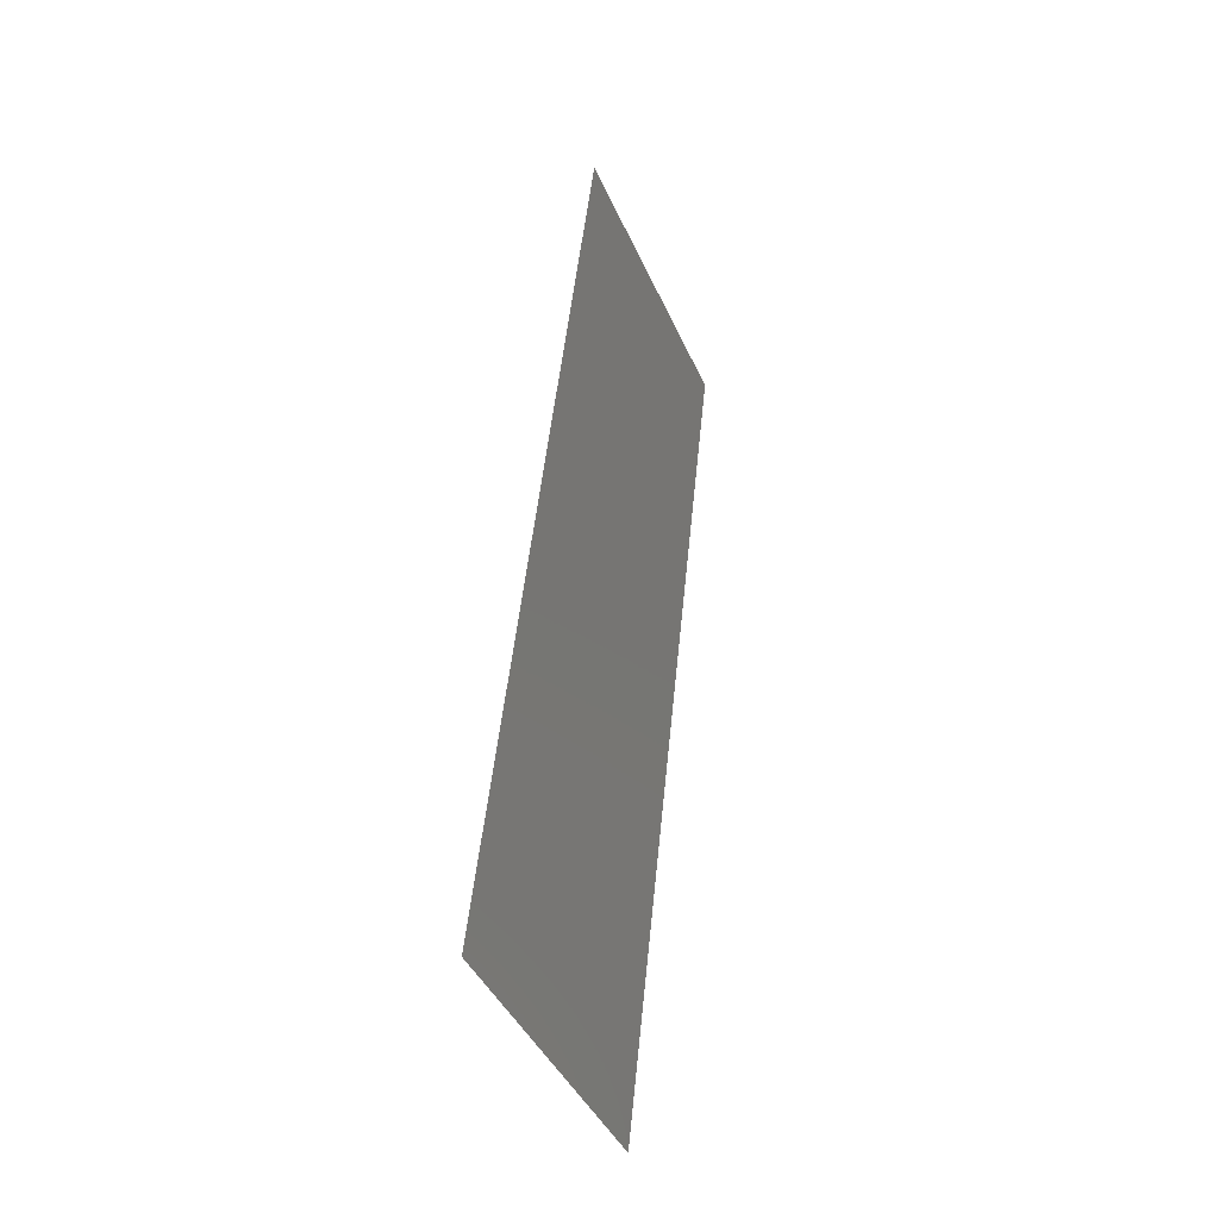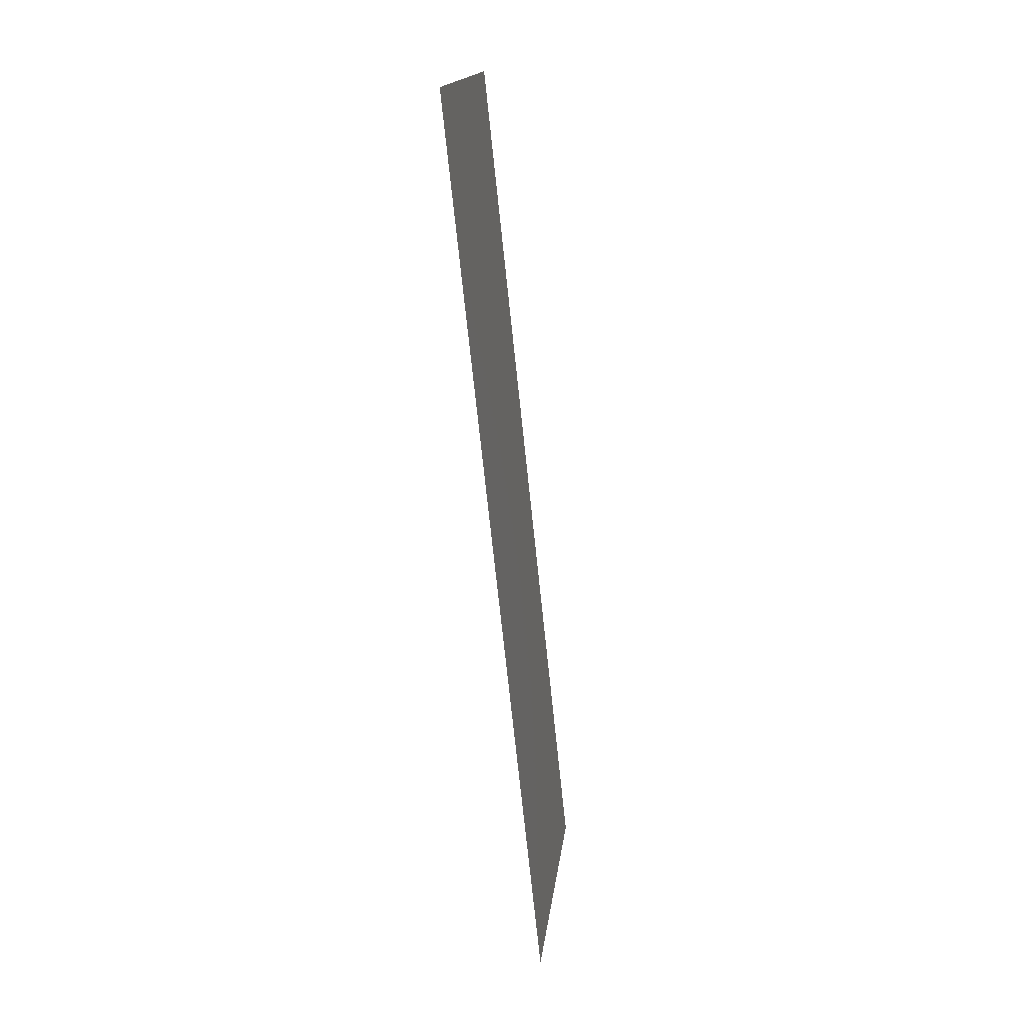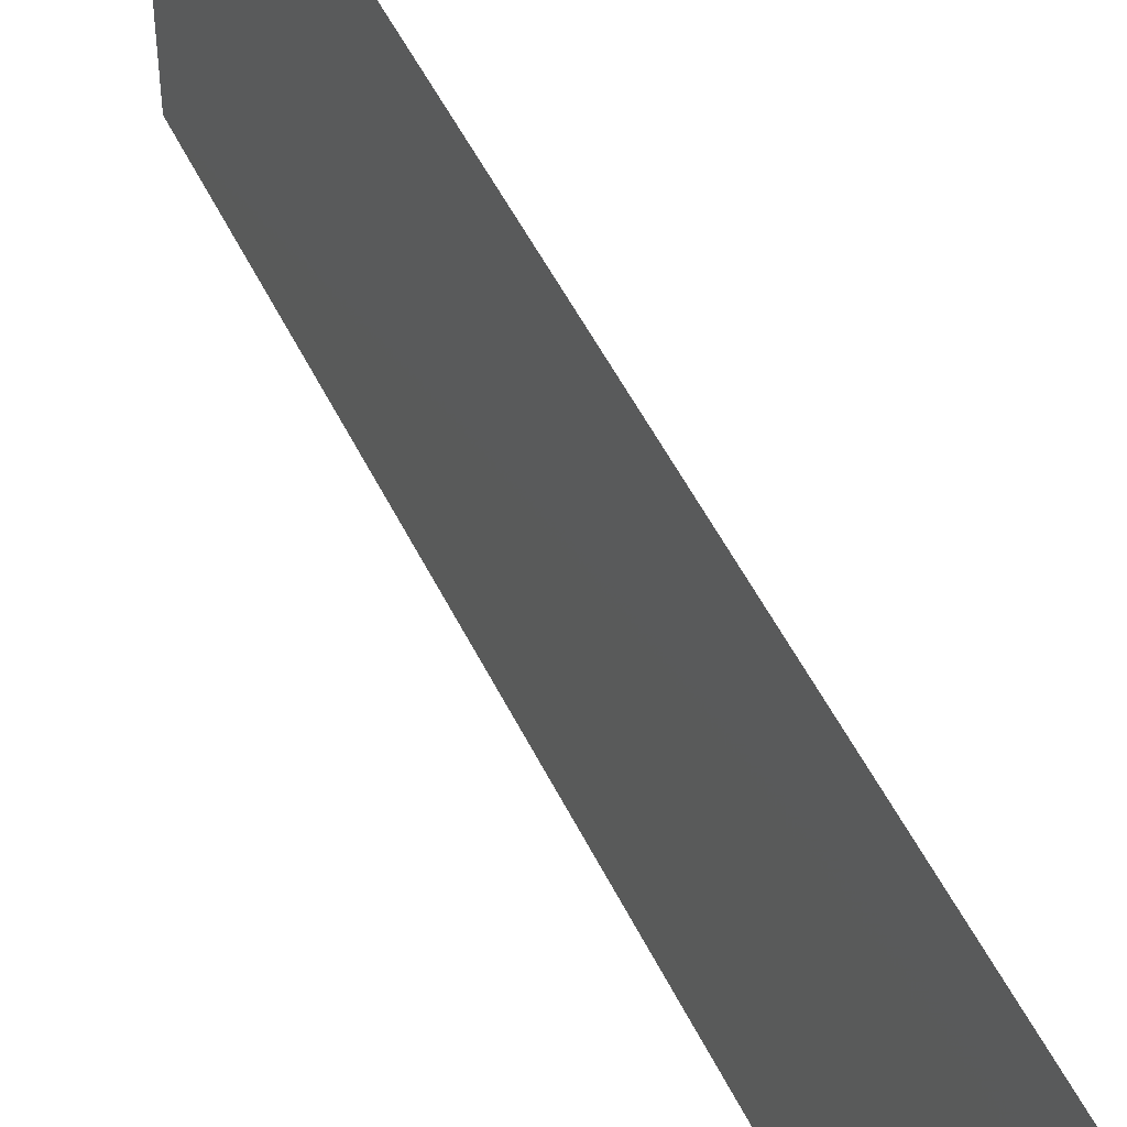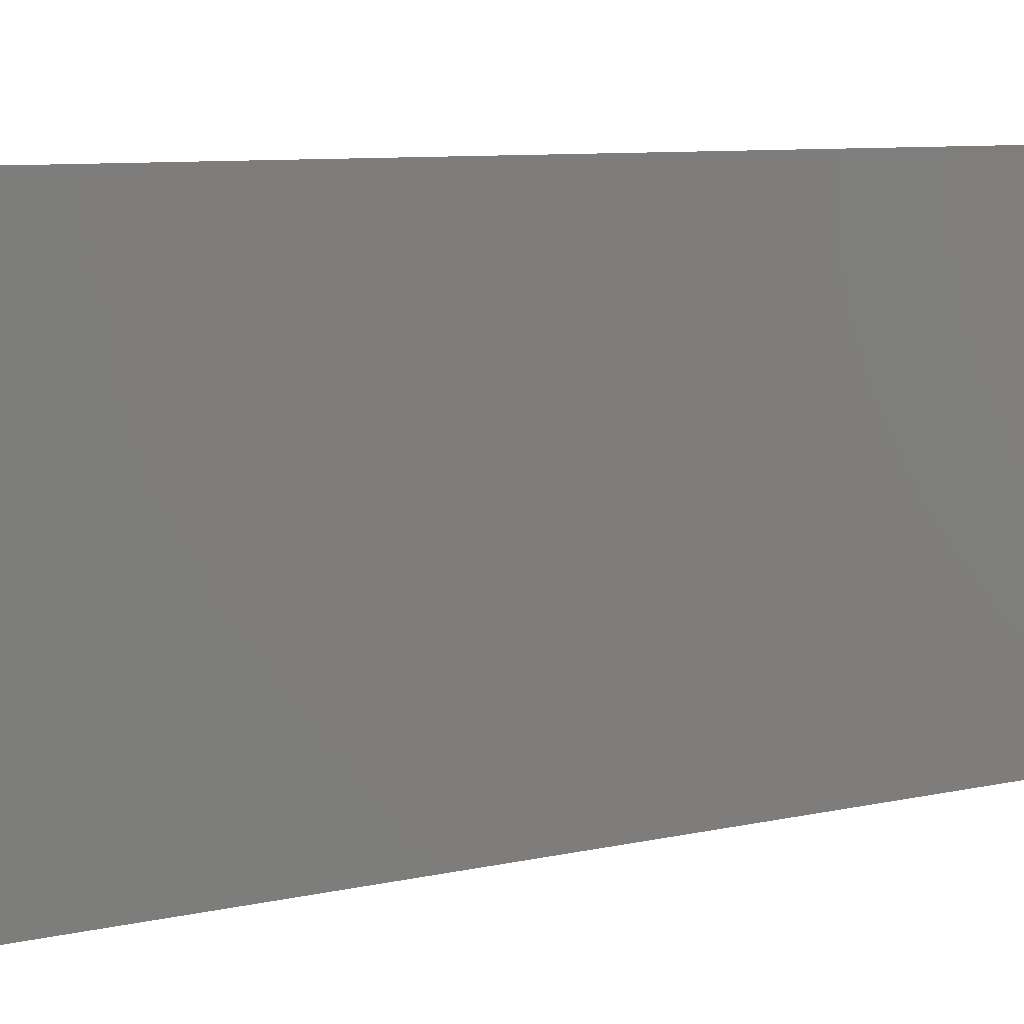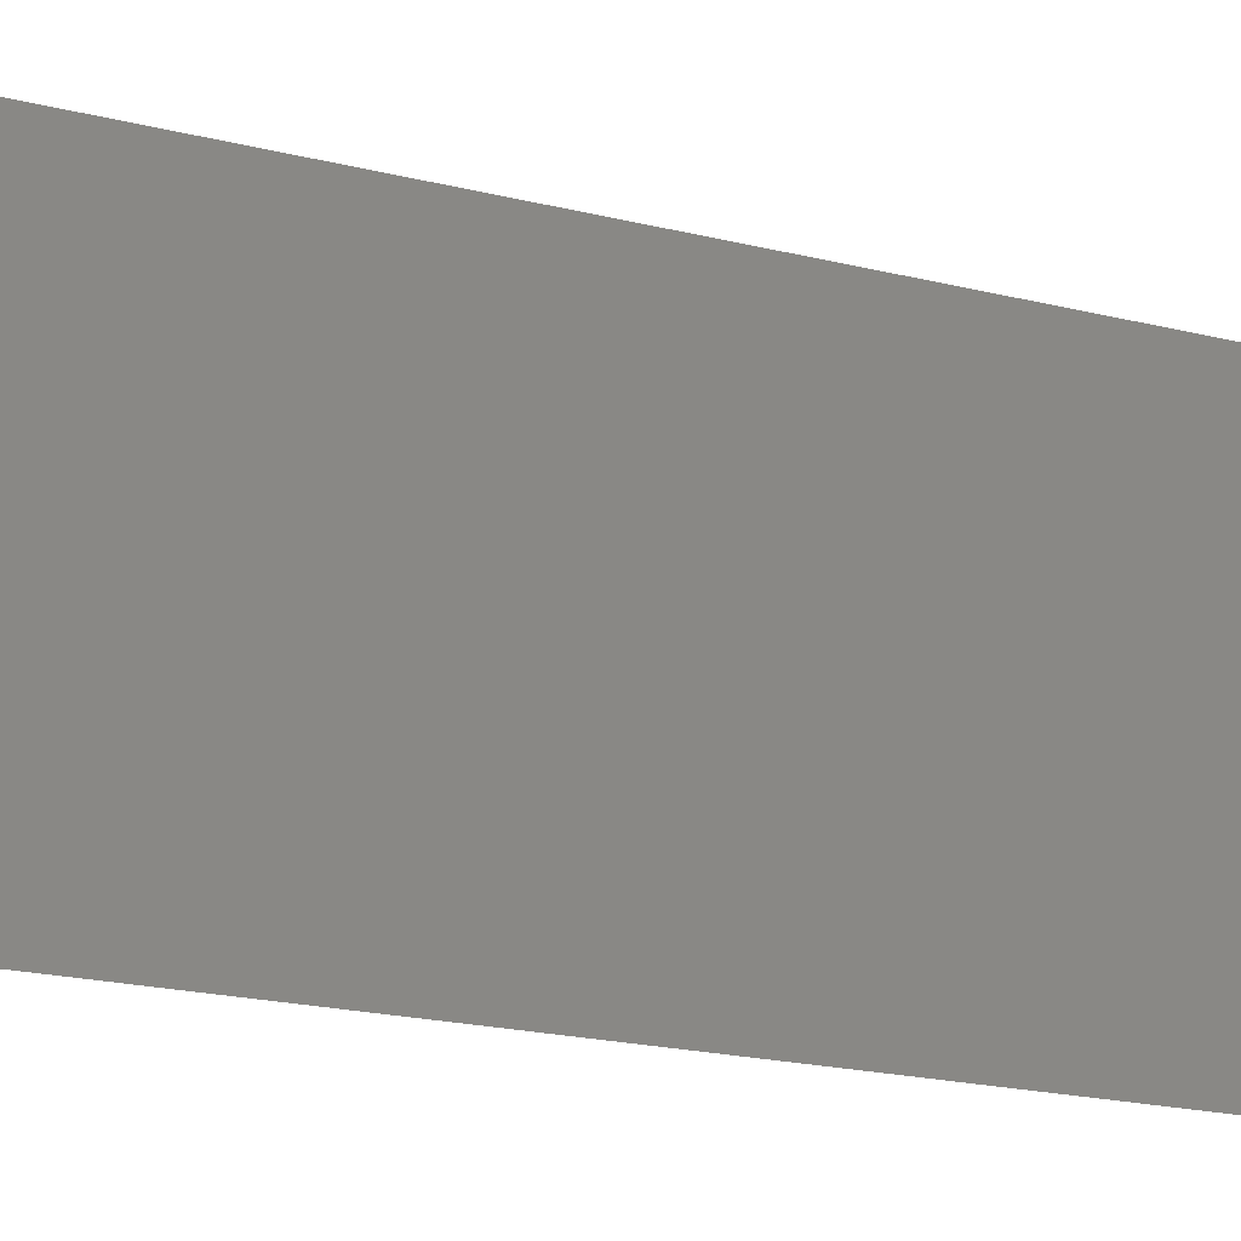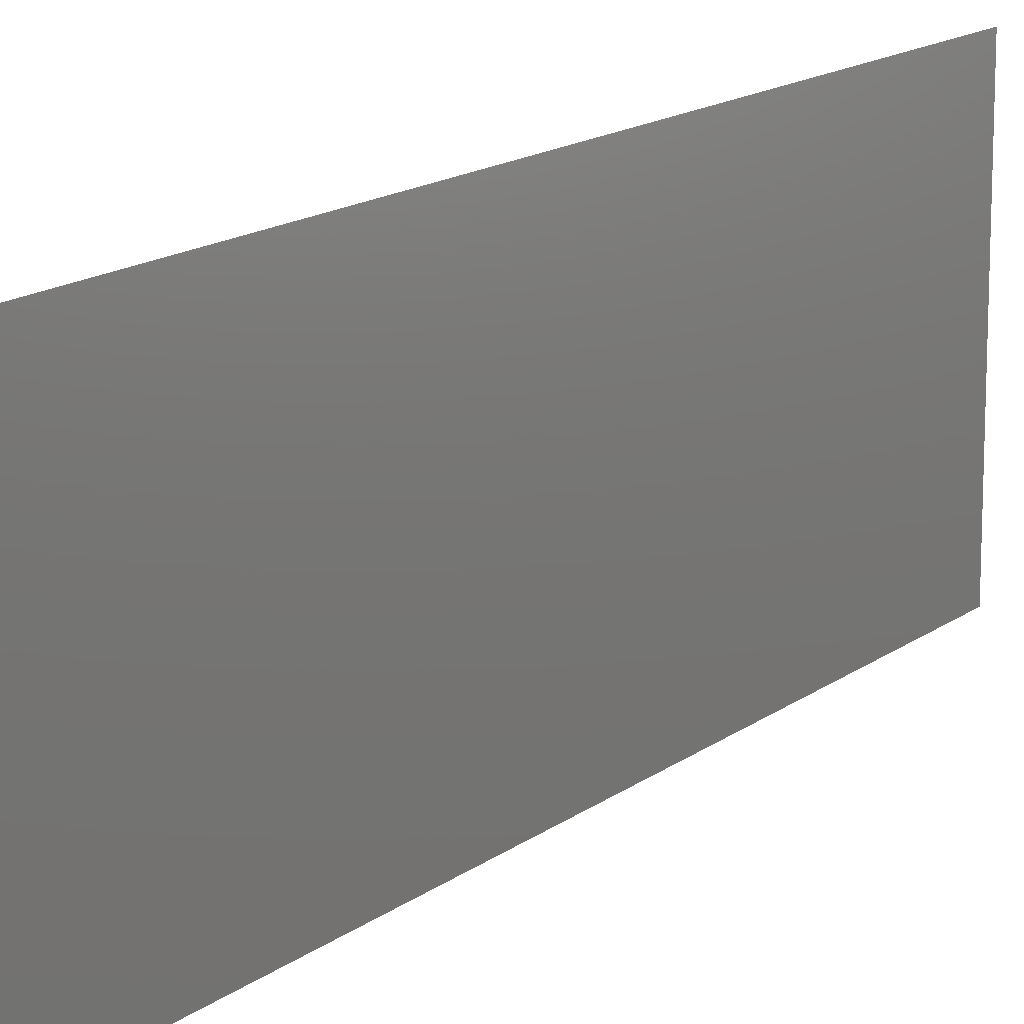
<metadata>
{"format":"stl","ext":"stl","renderer":"f3d","projection":"perspective","resolution":1024,"background":"white","views":[{"elev":-43.1,"azim":22.9,"up":"+Y"},{"elev":17.0,"azim":-173.3,"up":"+Y"},{"elev":49.4,"azim":149.1,"up":"+Z"},{"elev":6.1,"azim":-136.8,"up":"+Z"},{"elev":-17.5,"azim":56.0,"up":"+Z"},{"elev":15.0,"azim":-153.2,"up":"+Z"}]}
</metadata>
<code>
# stl→obj: 19 verts, 22 faces
v 0.01305 0.04694 0.02
v 0.01336 0.04988 0.008483
v 0.01431 0.05868 0.02
v 0.009262 0.01174 0
v 0.008946 0.008802 0.01152
v 0.008 0 0
v 0.008 0 0.01
v 0.008 0 0.02
v 0.01431 0.05868 0.01
v 0.01431 0.05868 0
v 0.01305 0.04694 0
v 0.009262 0.01174 0.02
v 0.01052 0.02347 0
v 0.01115 0.02934 0.01
v 0.009945 0.01809 0.01025
v 0.01179 0.03521 0.02
v 0.01236 0.04059 0.009747
v 0.01179 0.03521 0
v 0.01052 0.02347 0.02
f 1 2 3
f 4 5 6
f 7 5 8
f 9 2 10
f 10 2 11
f 8 5 12
f 13 14 15
f 16 14 17
f 11 17 18
f 12 15 19
f 15 14 19
f 19 14 16
f 13 15 4
f 18 14 13
f 16 17 1
f 17 14 18
f 15 5 4
f 17 2 1
f 12 5 15
f 11 2 17
f 6 5 7
f 3 2 9

</code>
